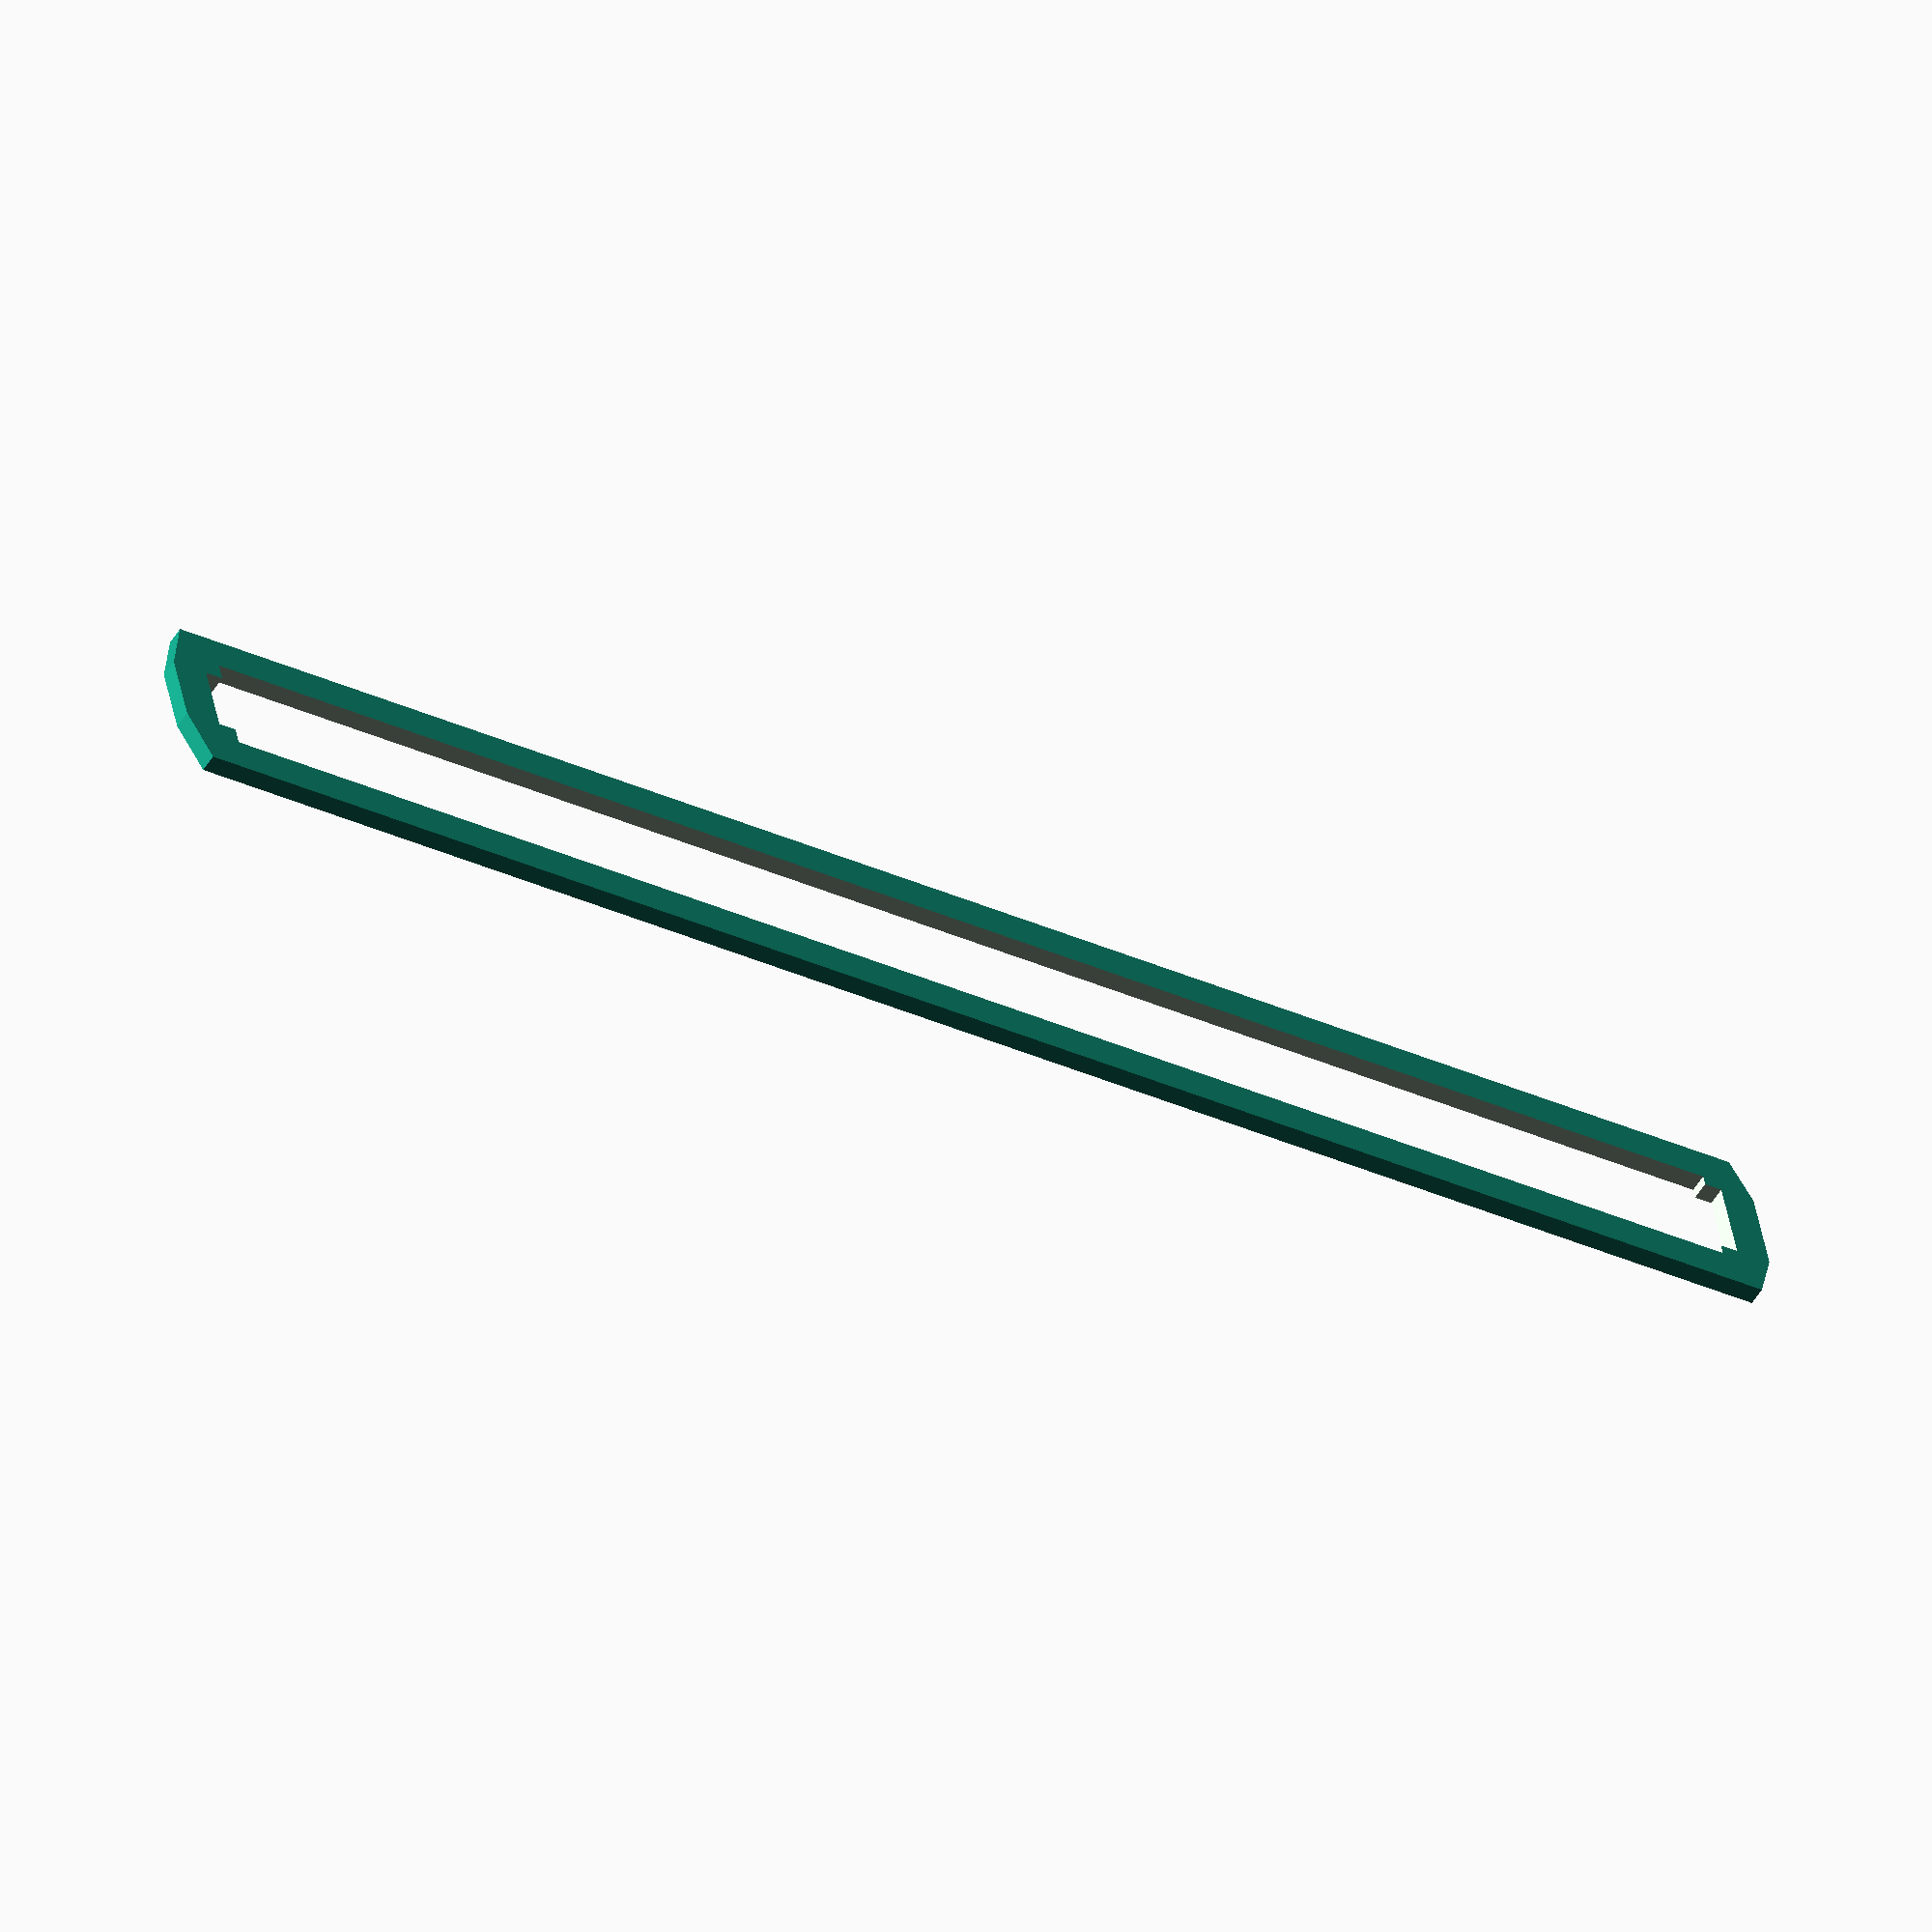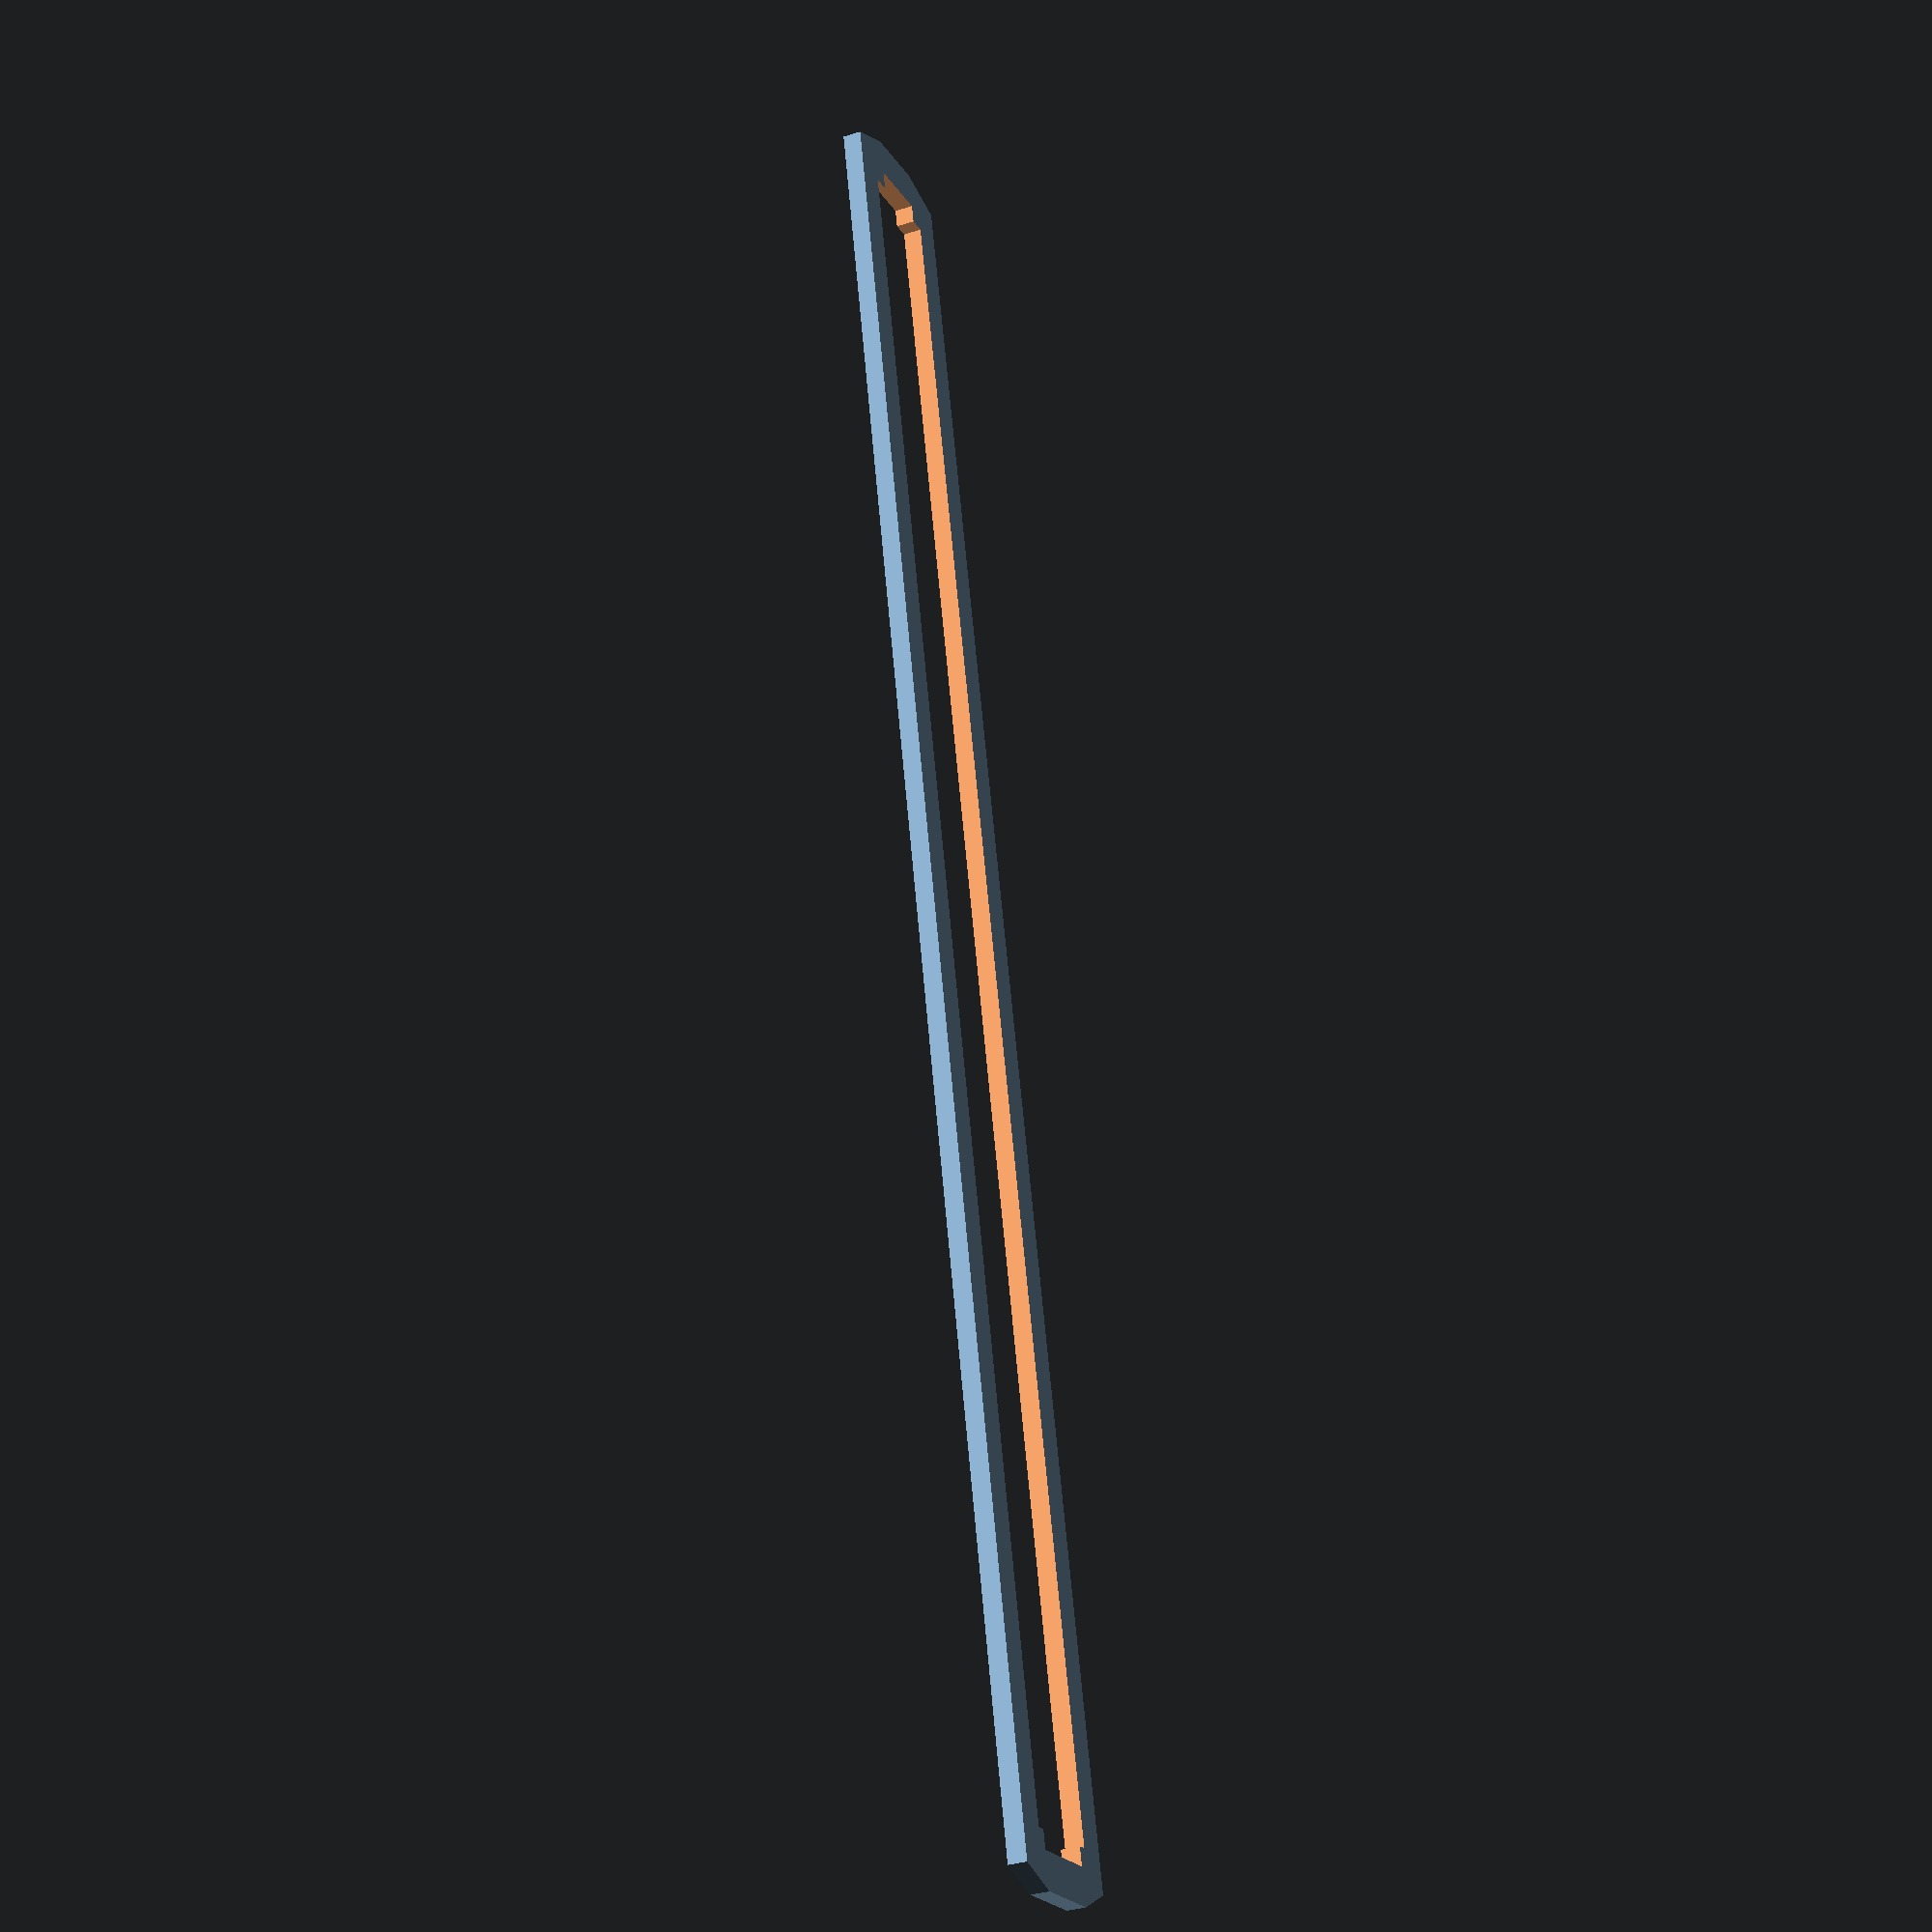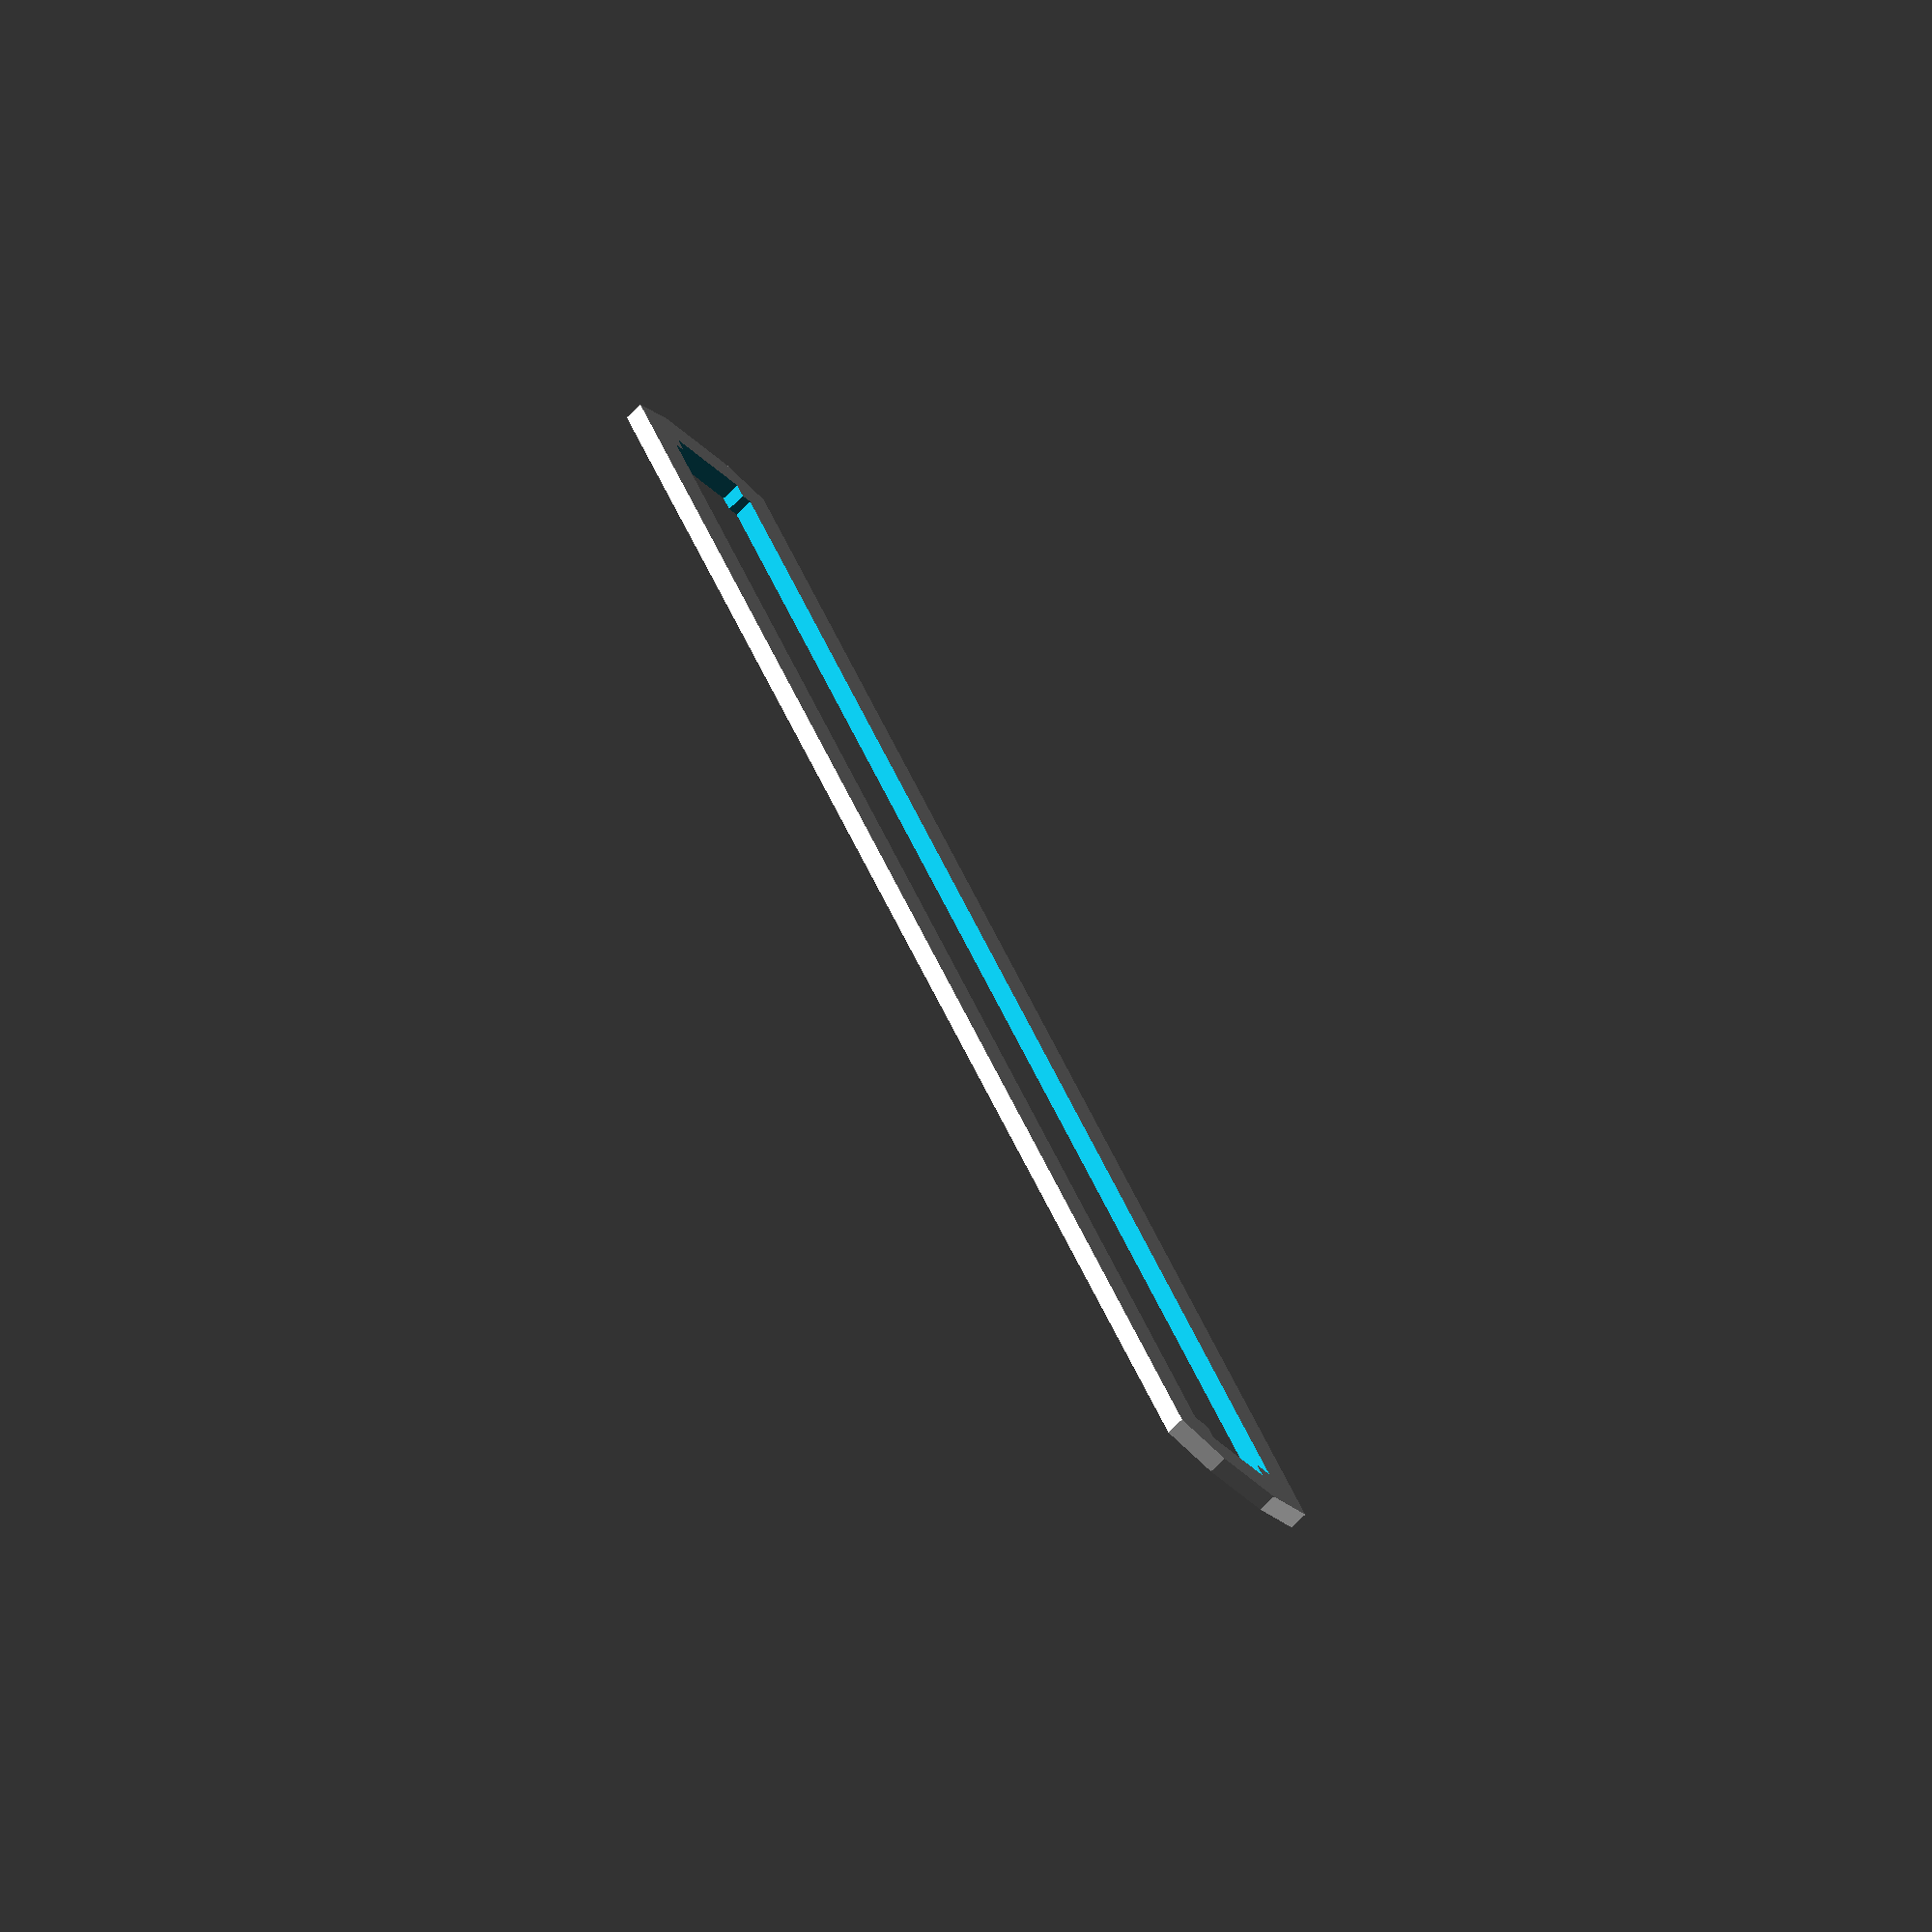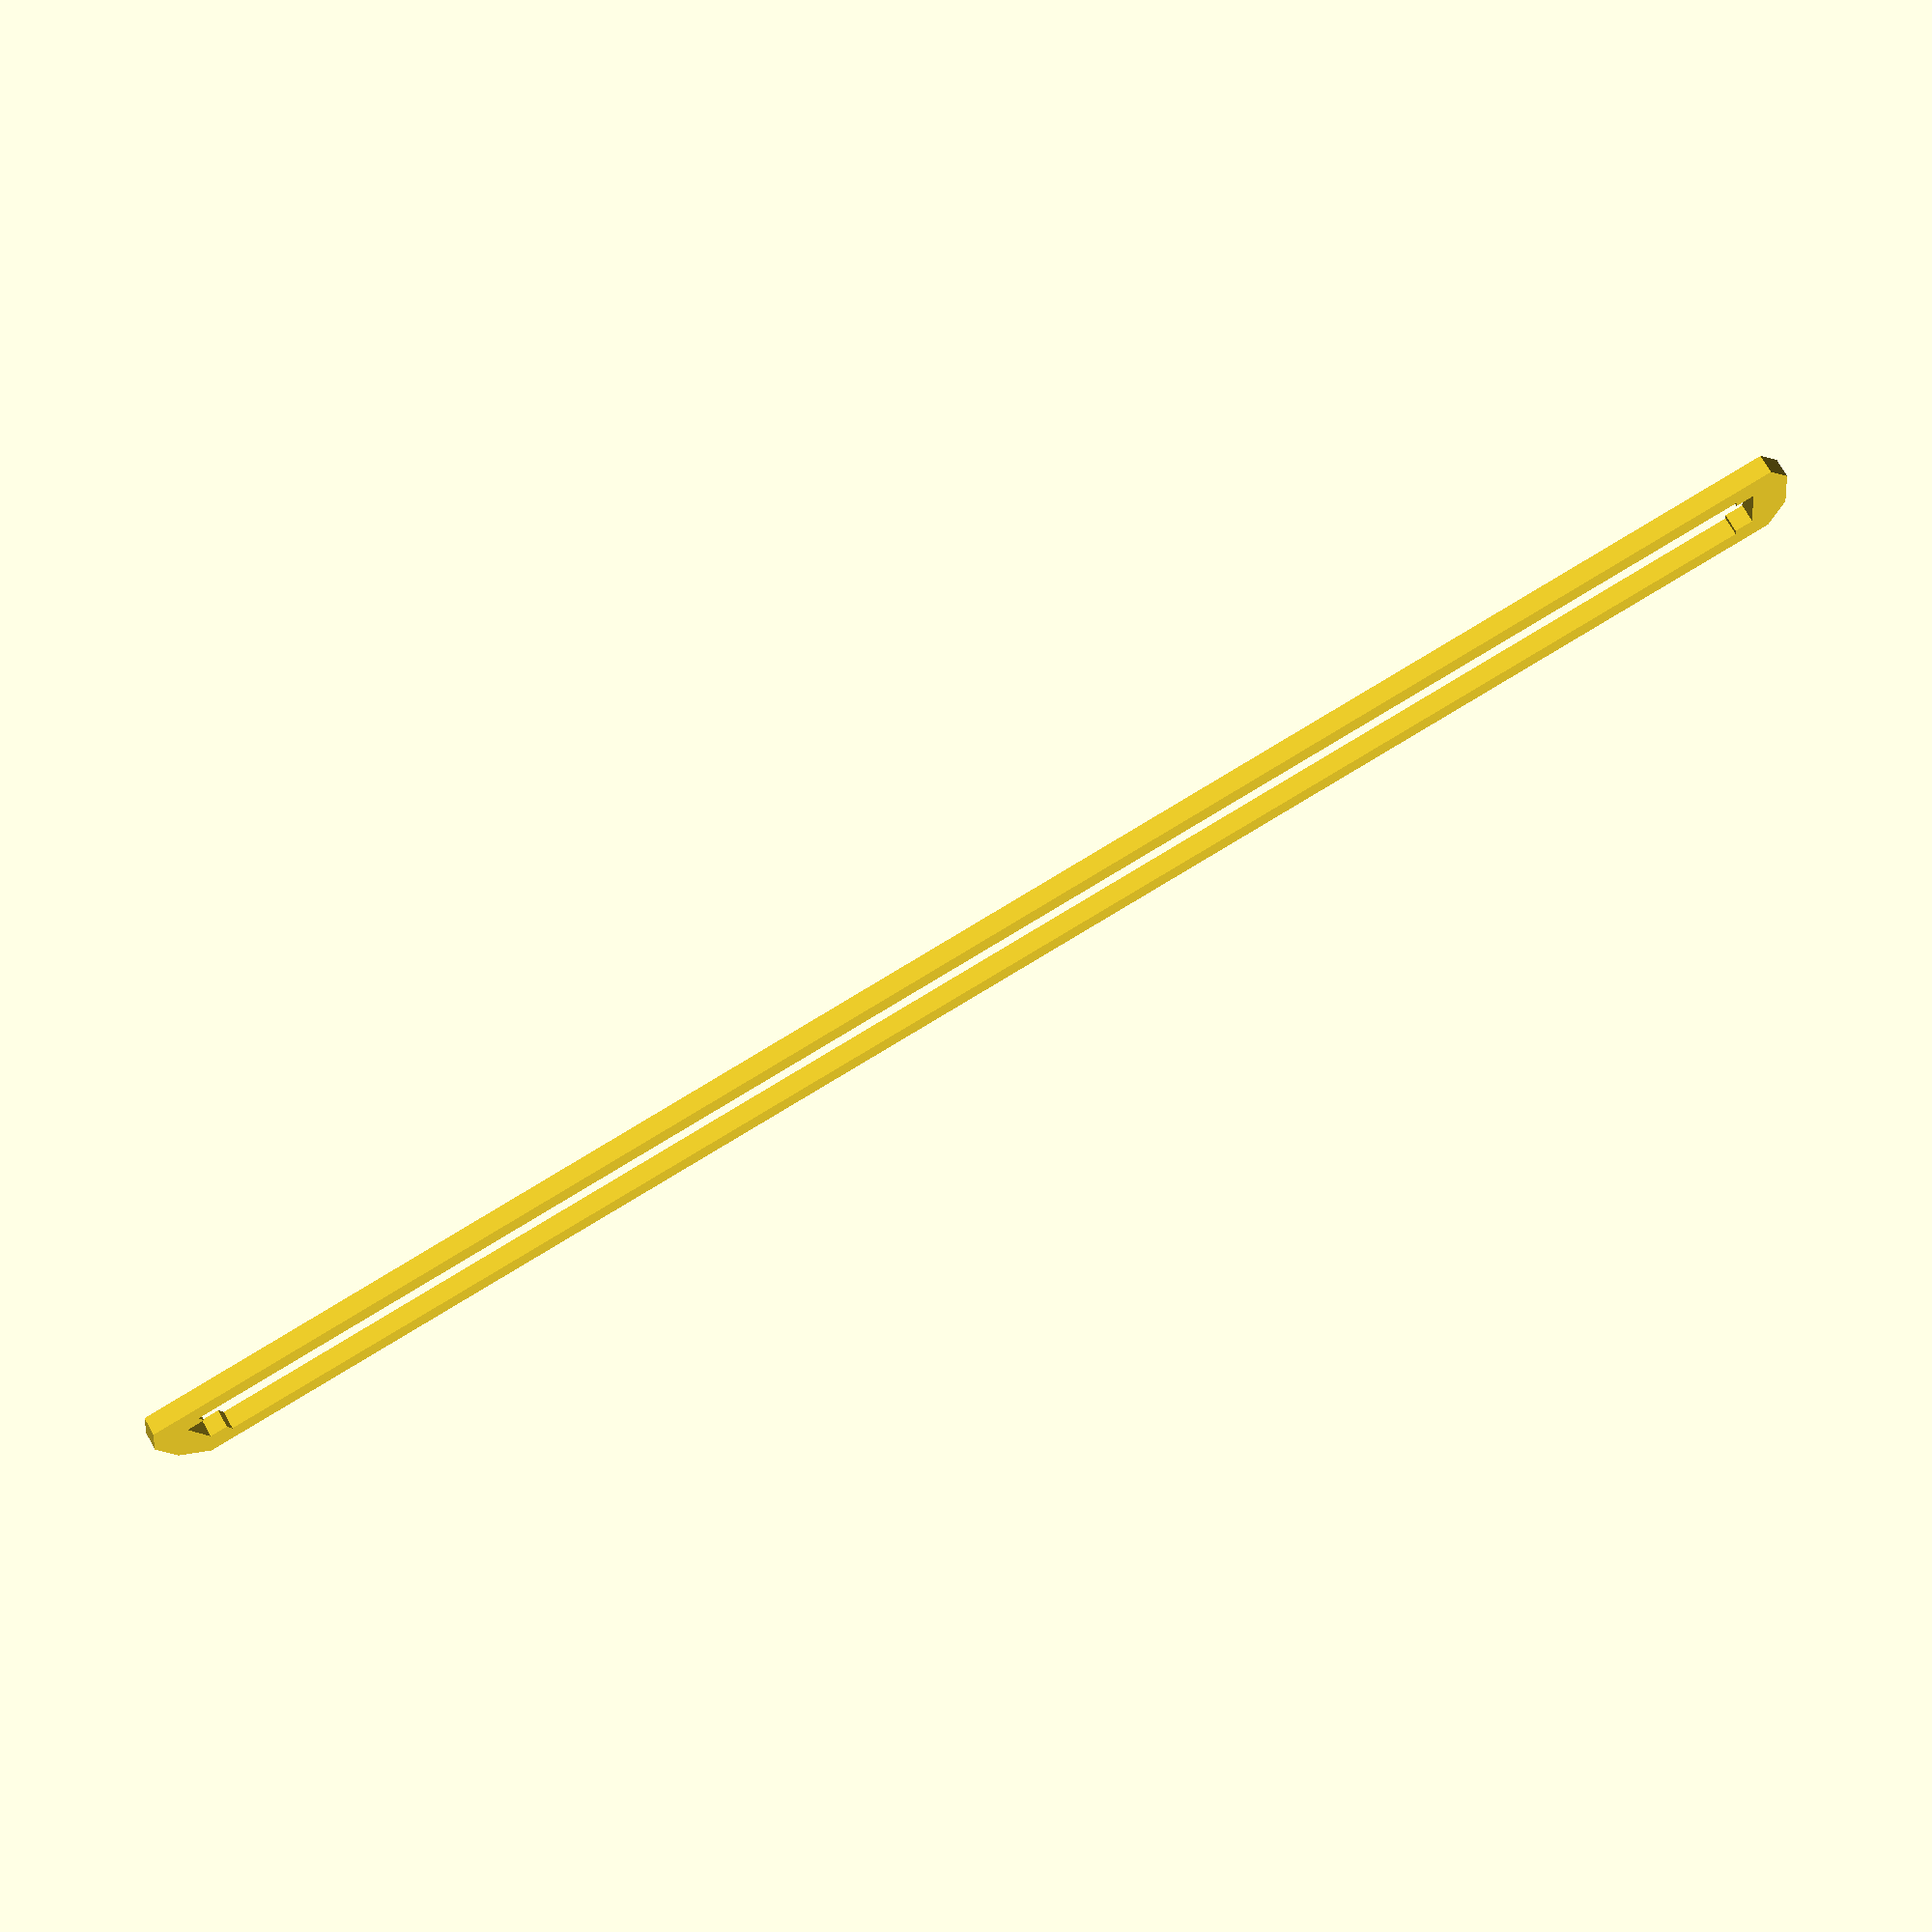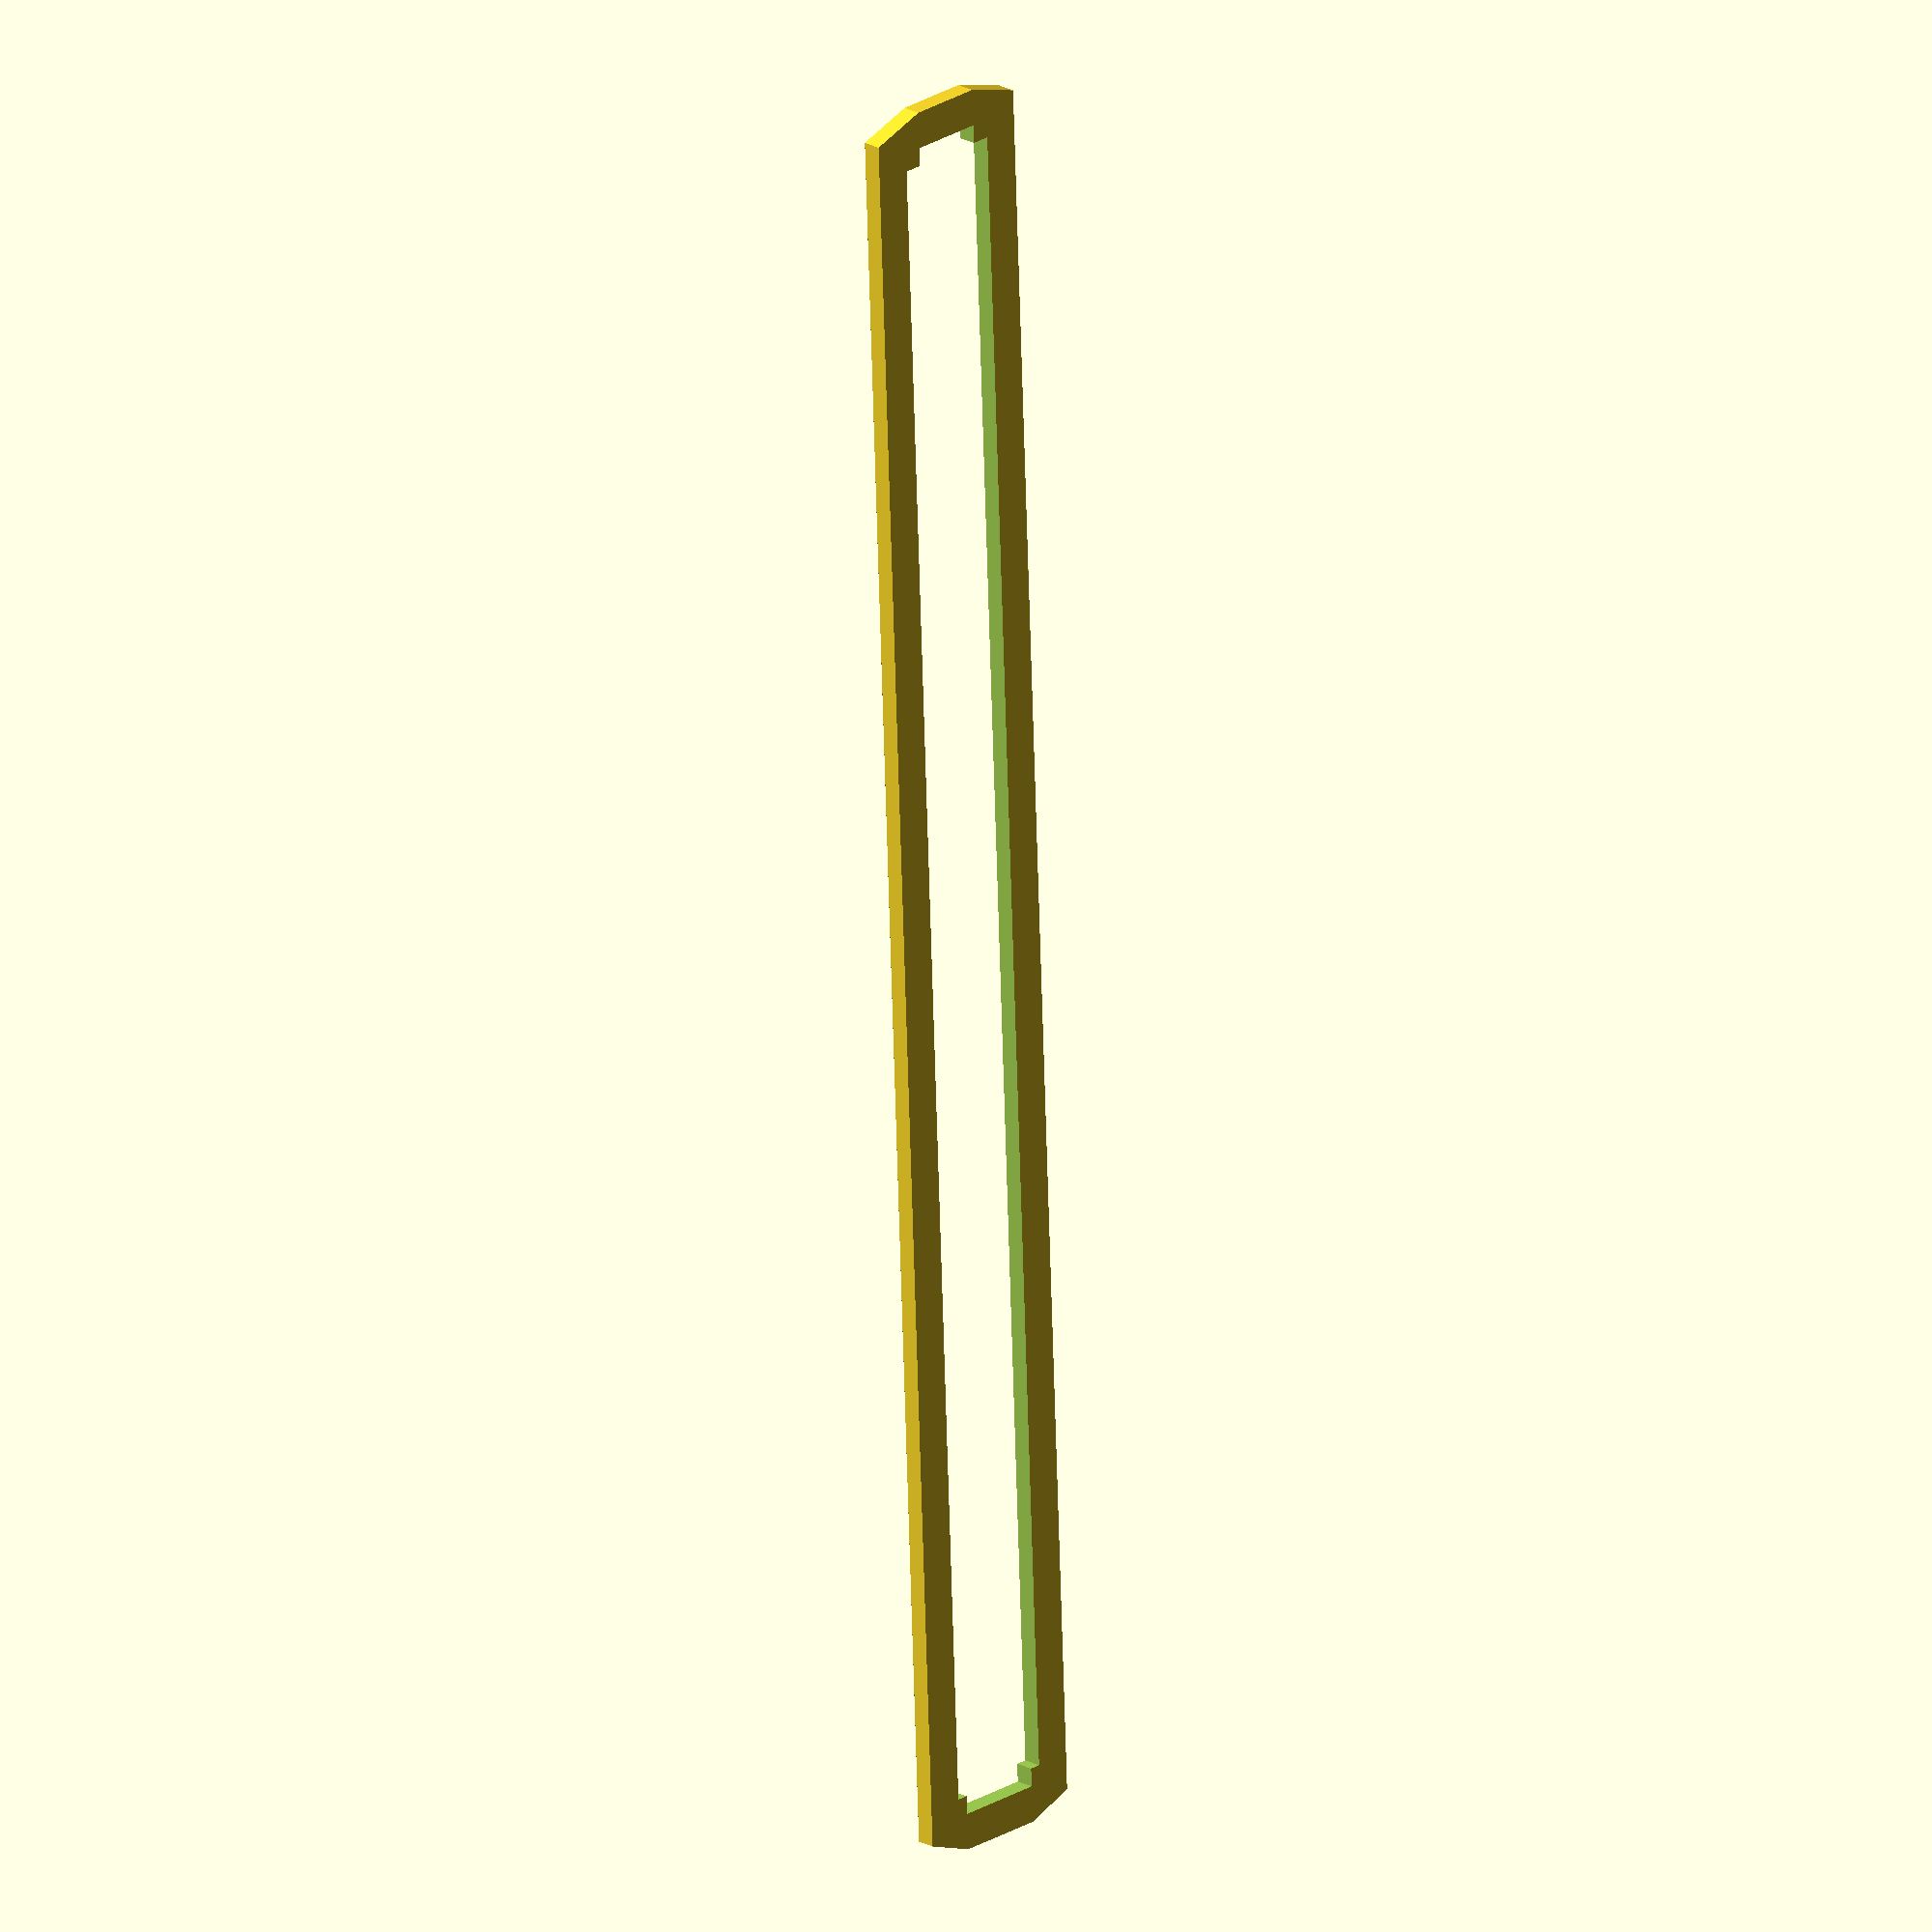
<openscad>
width = 25;
length = 240;
height = 2.5;
hookWidth = 10;
hookExtraSpace = 10;
thickness = 5;

//math
innerLength = length-thickness*2;
innerWidth = width-thickness*2;
hookExtraLength = hookExtraSpace/2;

module mainForm(l, w, h, hw, hel) {
  hull() {
    cube(size=[l, w, h], center=true);
    translate([l/2, 0, 0]) {
      cube(size=[hel, hw, h], center=true);
    }
    translate([-l/2, 0, 0]) {
      cube(size=[hel, hw+2, h], center=true);
    }
  }
}

module innerForm(l, w, h, hw, hel) {
  cube(size=[l, w, h+2], center=true);
  translate([l/2, 0, 0]) {
    cube(size=[hel, hw, h+2], center=true);
  }
  translate([-l/2, 0, 0]) {
    cube(size=[hel, hw+2, h+2], center=true);
  }
}

difference() {
  mainForm(length, width, height, hookWidth, hookExtraLength);
  innerForm(innerLength, innerWidth, height, hookWidth, hookExtraLength);
}

</openscad>
<views>
elev=233.7 azim=348.4 roll=211.1 proj=o view=solid
elev=35.1 azim=283.3 roll=113.2 proj=p view=wireframe
elev=252.9 azim=294.6 roll=45.2 proj=o view=solid
elev=285.1 azim=9.7 roll=150.6 proj=p view=solid
elev=338.7 azim=267.6 roll=314.4 proj=o view=wireframe
</views>
